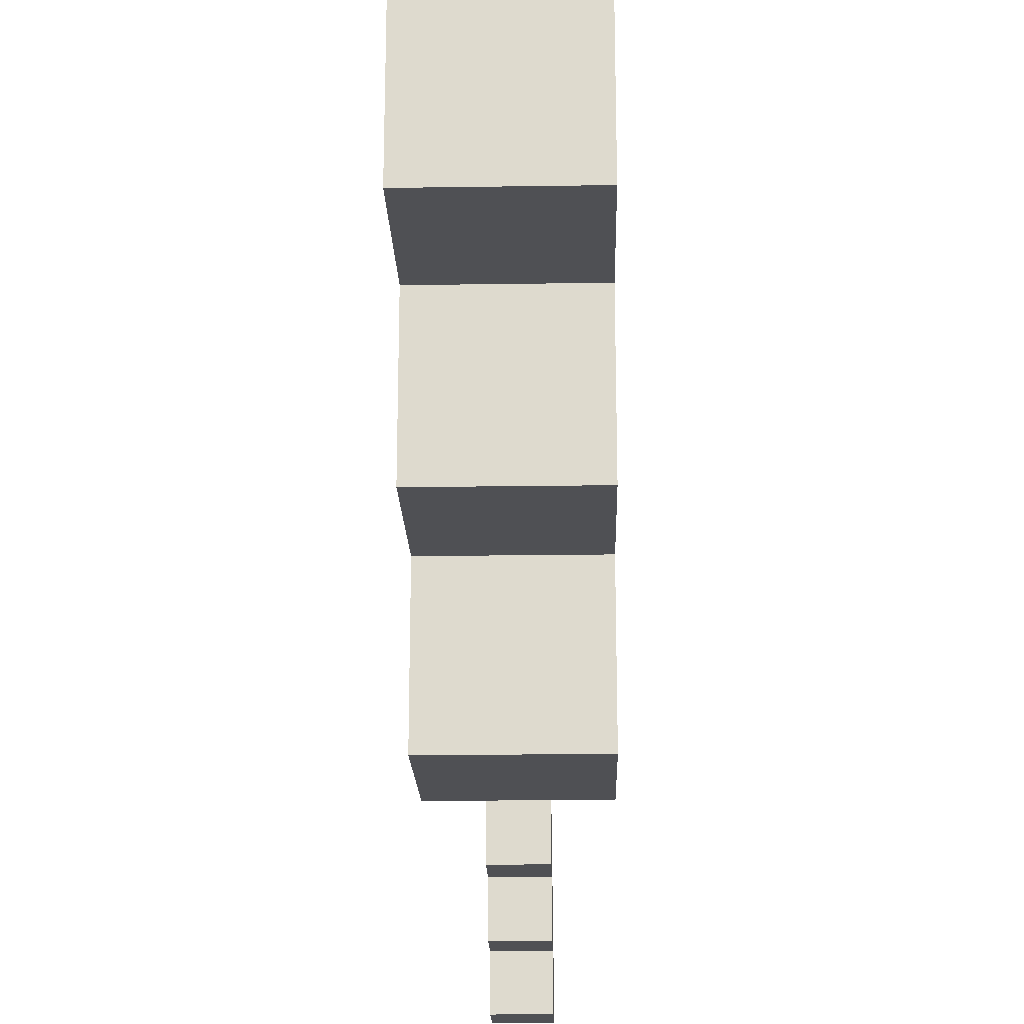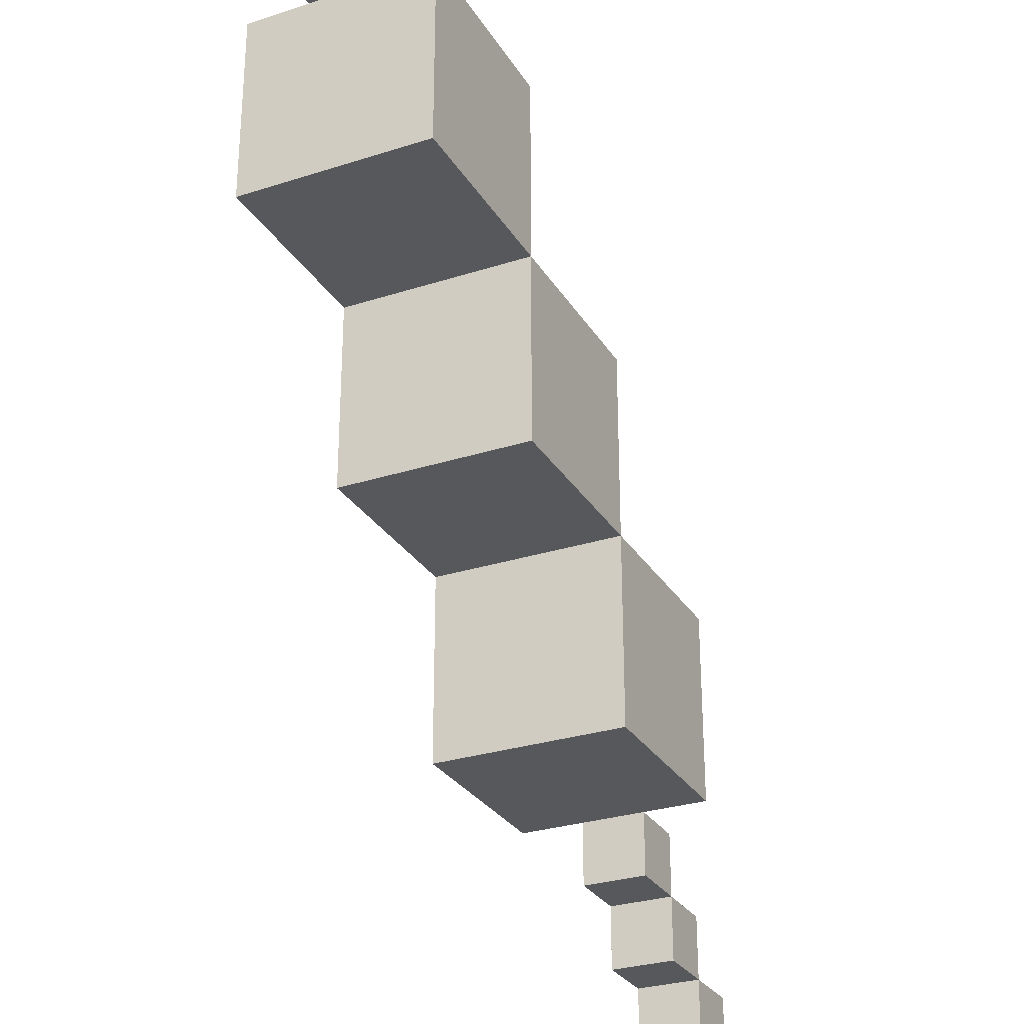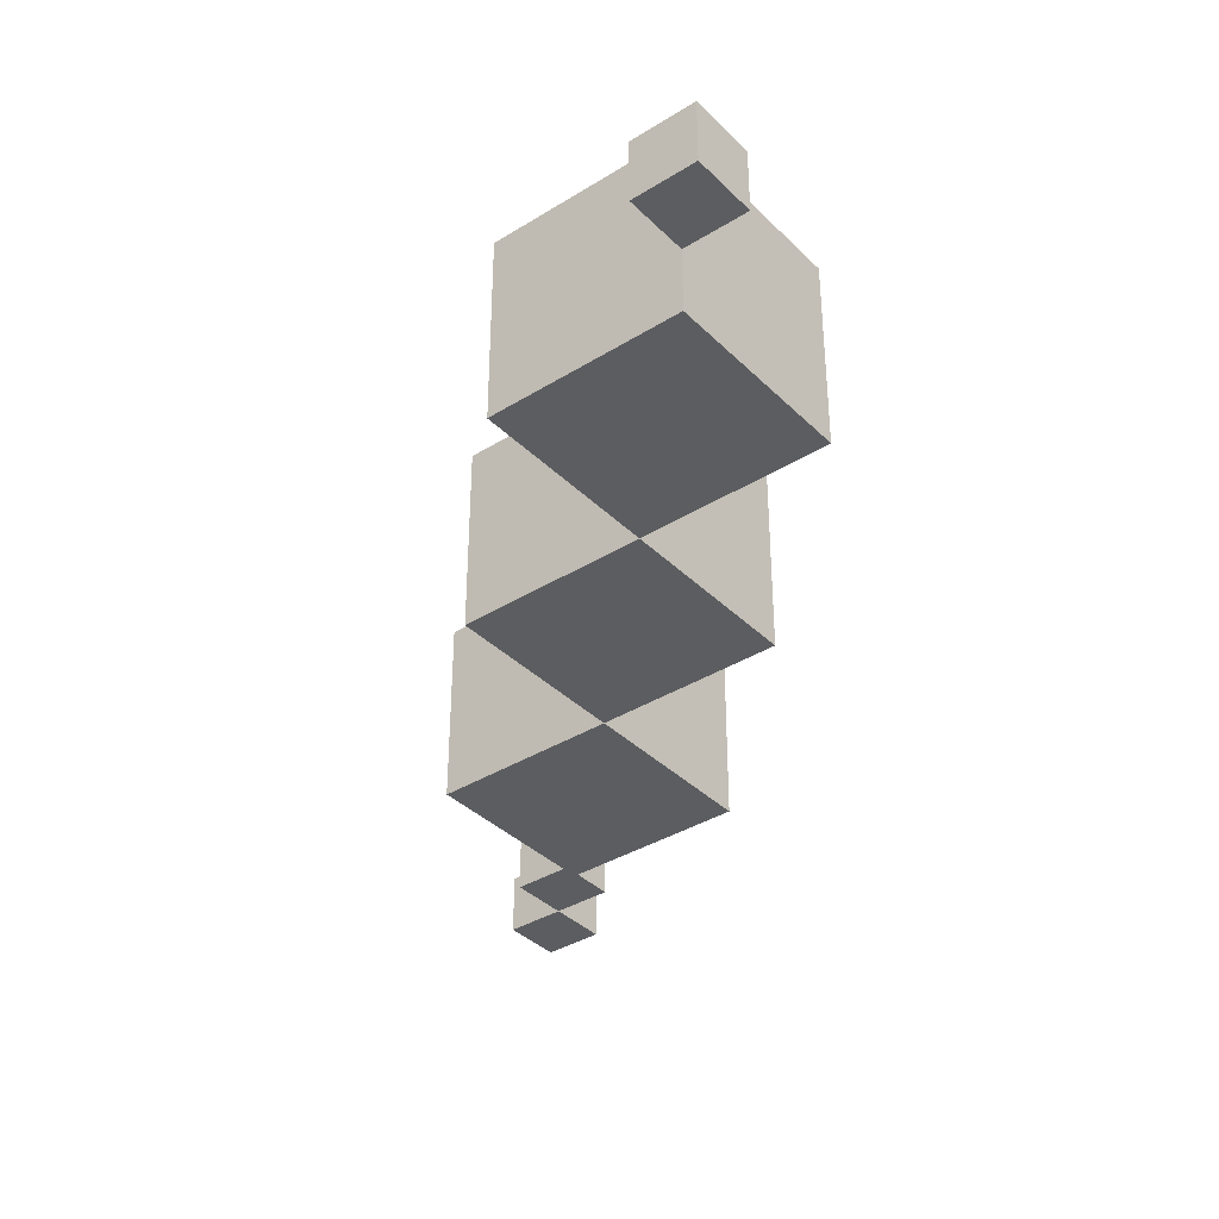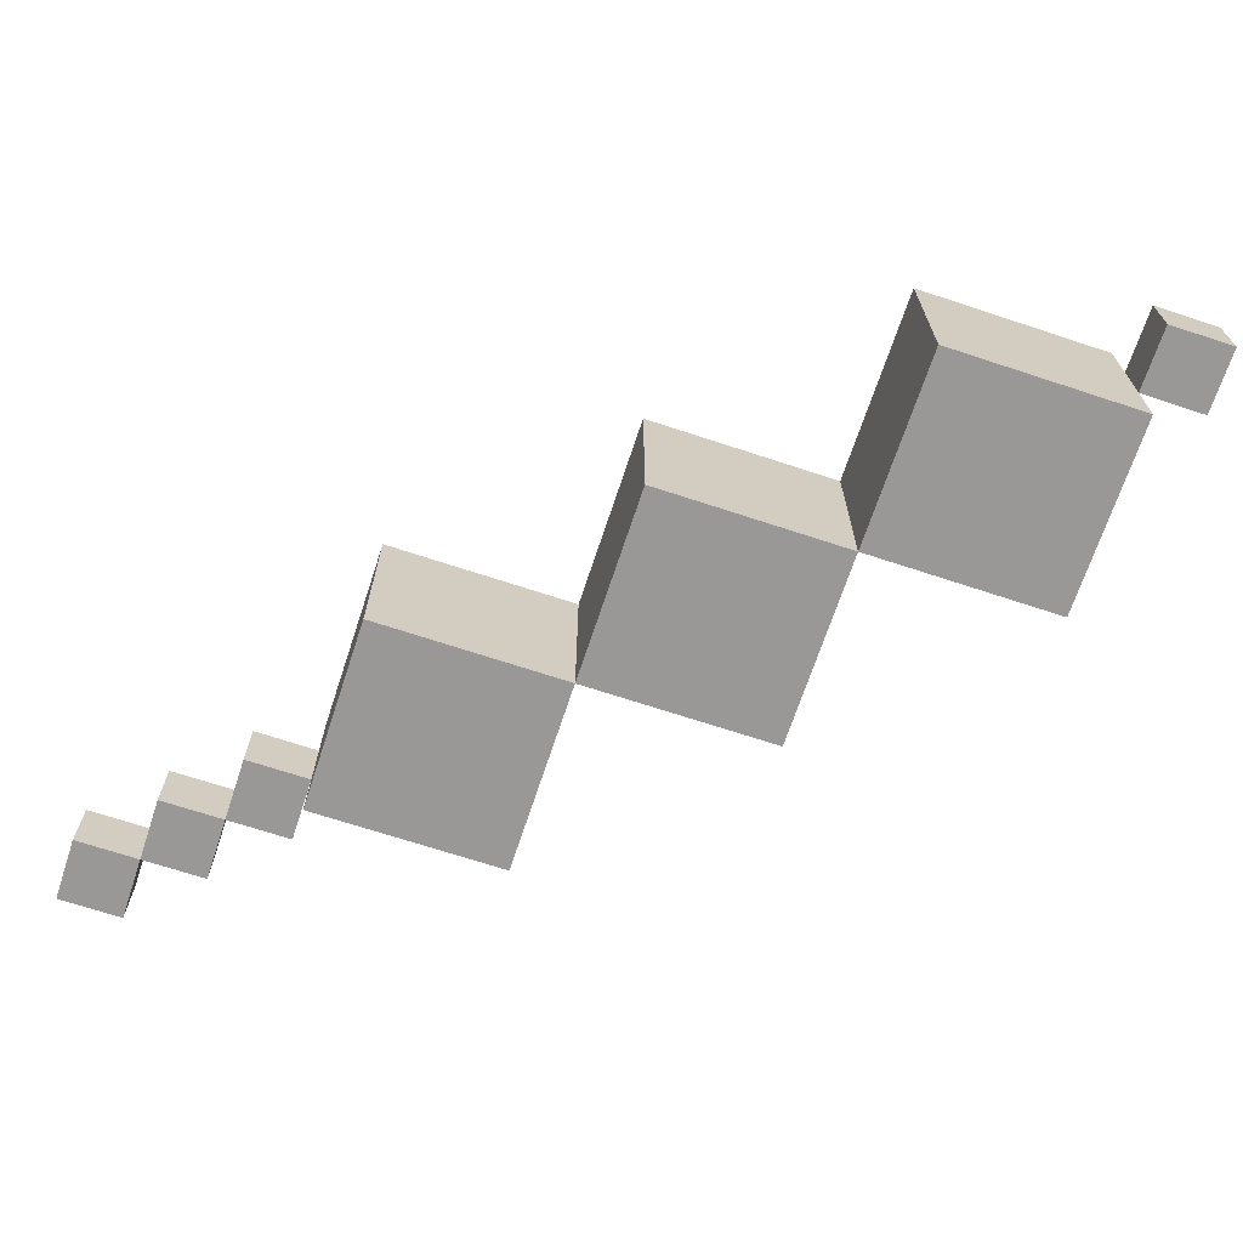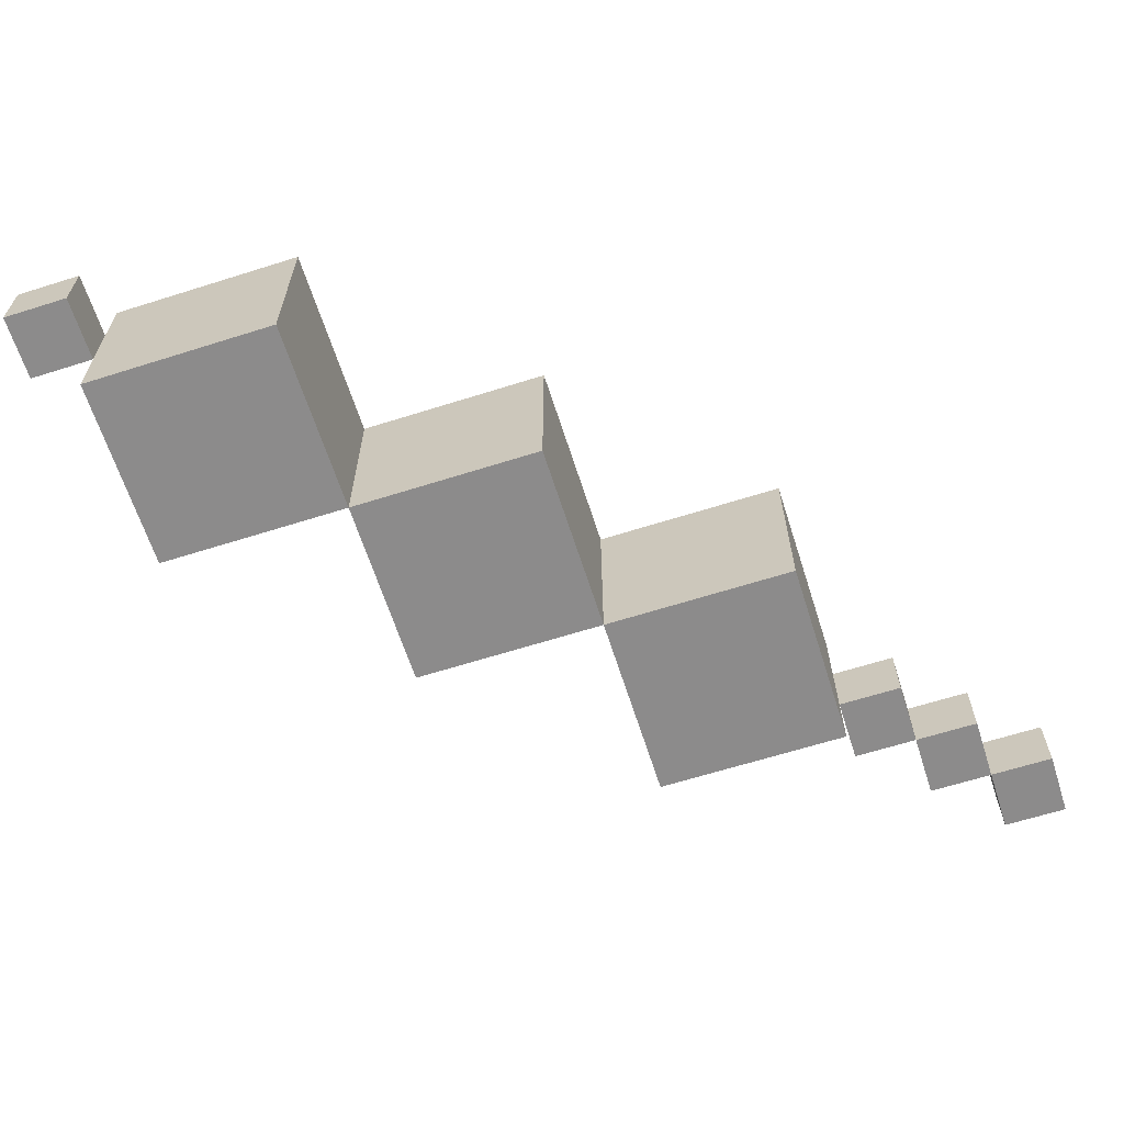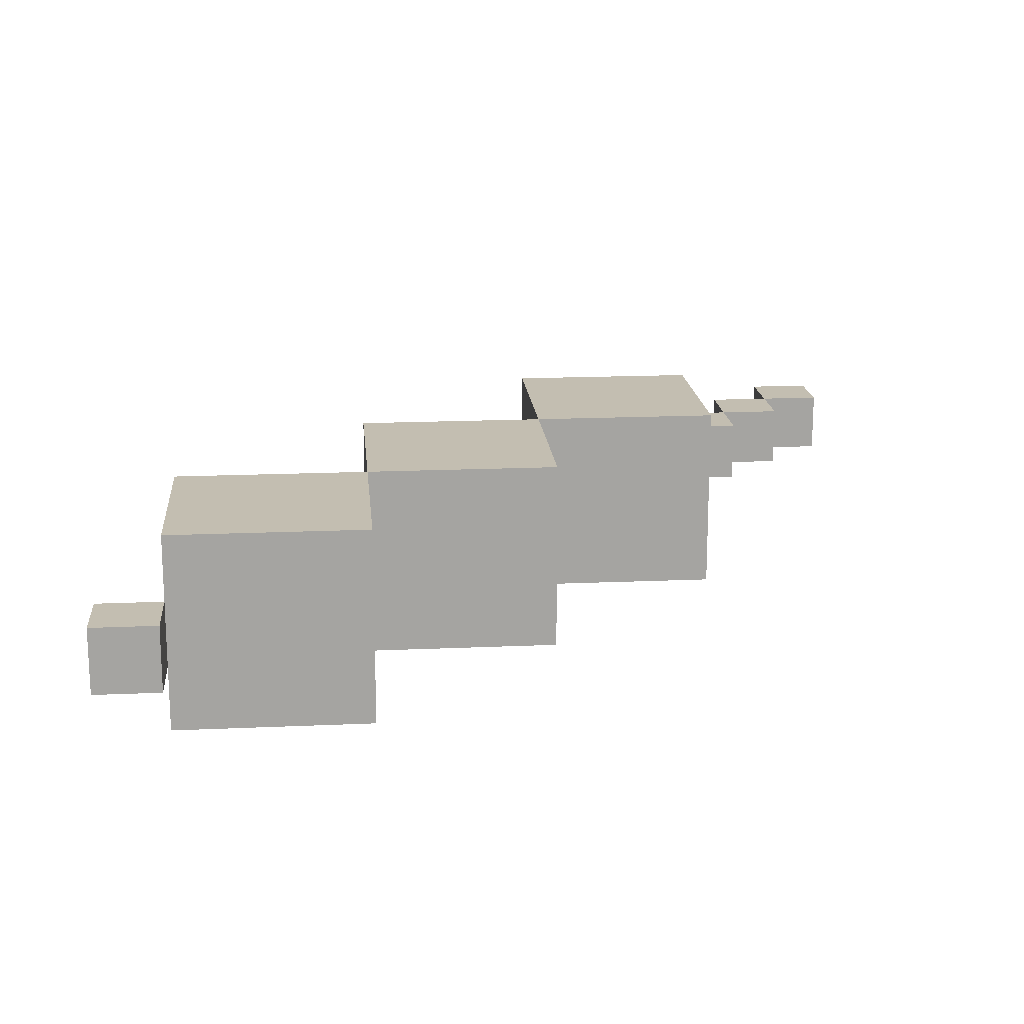
<metadata>
{"format":"obj","ext":"obj","renderer":"f3d","projection":"perspective","resolution":1024,"background":"white","views":[{"elev":-19.2,"azim":91.6,"up":"+Y"},{"elev":-28.8,"azim":115.7,"up":"+Y"},{"elev":-37.0,"azim":128.7,"up":"+Z"},{"elev":-68.6,"azim":71.7,"up":"+Z"},{"elev":-64.0,"azim":-162.3,"up":"+Z"},{"elev":17.2,"azim":174.9,"up":"+Z"}]}
</metadata>
<code>
o
v 0 2 -0.1
v 0 2 -0.2
v 0 2.1 -0.1
v 0 2.1 -0.2
v 0.1 2.1 -0.1
v 0.1 2.1 -0.2
v 0.1 2.2 -0.1
v 0.1 2.2 -0.2
v 0.2 2.2 -0.1
v 0.2 2.2 -0.2
v 0.2 2.3 -0.1
v 0.2 2.3 -0.2
v 0.3 2.3 0
v 0.3 2.3 -0.1
v 0.3 2.3 -0.2
v 0.3 2.3 -0.3
v 0.3 2.6 0
v 0.3 2.6 -0.3
v 0.6 2.6 0
v 0.6 2.6 -0.3
v 0.6 2.9 0
v 0.6 2.9 -0.3
v 0.9 2.9 0
v 0.9 2.9 -0.3
v 0.9 3.2 0
v 0.9 3.2 -0.3
v 1.2 3.2 -0.1
v 1.2 3.2 -0.2
v 1.2 3.3 -0.1
v 1.2 3.3 -0.2
v 0.1 2 -0.1
v 0.1 2 -0.2
v 0.1 2.1 -0.1
v 0.1 2.1 -0.2
v 0.2 2.1 -0.1
v 0.2 2.1 -0.2
v 0.2 2.2 -0.1
v 0.2 2.2 -0.2
v 0.3 2.2 -0.1
v 0.3 2.2 -0.2
v 0.3 2.3 -0.1
v 0.3 2.3 -0.2
v 0.6 2.3 0
v 0.6 2.3 -0.3
v 0.6 2.6 0
v 0.6 2.6 -0.3
v 0.9 2.6 0
v 0.9 2.6 -0.3
v 0.9 2.9 0
v 0.9 2.9 -0.3
v 1.2 2.9 0
v 1.2 2.9 -0.3
v 1.2 3.2 0
v 1.2 3.2 -0.1
v 1.2 3.2 -0.2
v 1.2 3.2 -0.3
v 1.3 3.2 -0.1
v 1.3 3.2 -0.2
v 1.3 3.3 -0.1
v 1.3 3.3 -0.2
v 0.3 2.3 0
v 0.3 2.6 0
v 0.6 2.3 0
v 0.6 2.6 0
v 0.6 2.9 0
v 0.9 2.6 0
v 0.9 2.9 0
v 0.9 3.2 0
v 1.2 2.9 0
v 1.2 3.2 0
v 0 2 -0.1
v 0 2.1 -0.1
v 0.1 2 -0.1
v 0.1 2.1 -0.1
v 0.1 2.2 -0.1
v 0.2 2.1 -0.1
v 0.2 2.2 -0.1
v 0.2 2.3 -0.1
v 0.3 2.2 -0.1
v 0.3 2.3 -0.1
v 1.2 3.2 -0.1
v 1.2 3.3 -0.1
v 1.3 3.2 -0.1
v 1.3 3.3 -0.1
v 0 2 -0.2
v 0 2.1 -0.2
v 0.1 2 -0.2
v 0.1 2.1 -0.2
v 0.1 2.2 -0.2
v 0.2 2.1 -0.2
v 0.2 2.2 -0.2
v 0.2 2.3 -0.2
v 0.3 2.2 -0.2
v 0.3 2.3 -0.2
v 1.2 3.2 -0.2
v 1.2 3.3 -0.2
v 1.3 3.2 -0.2
v 1.3 3.3 -0.2
v 0.3 2.3 -0.3
v 0.3 2.6 -0.3
v 0.6 2.3 -0.3
v 0.6 2.6 -0.3
v 0.6 2.9 -0.3
v 0.9 2.6 -0.3
v 0.9 2.9 -0.3
v 0.9 3.2 -0.3
v 1.2 2.9 -0.3
v 1.2 3.2 -0.3
v 0 2 -0.1
v 0.1 2 -0.1
v 0 2 -0.2
v 0.1 2 -0.2
v 0.1 2.1 -0.1
v 0.2 2.1 -0.1
v 0.1 2.1 -0.2
v 0.2 2.1 -0.2
v 0.2 2.2 -0.1
v 0.3 2.2 -0.1
v 0.2 2.2 -0.2
v 0.3 2.2 -0.2
v 0.3 2.3 0
v 0.6 2.3 0
v 0.3 2.3 -0.1
v 0.3 2.3 -0.2
v 0.3 2.3 -0.3
v 0.6 2.3 -0.3
v 0.6 2.6 0
v 0.9 2.6 0
v 0.6 2.6 -0.3
v 0.9 2.6 -0.3
v 0.9 2.9 0
v 1.2 2.9 0
v 0.9 2.9 -0.3
v 1.2 2.9 -0.3
v 1.2 3.2 -0.1
v 1.3 3.2 -0.1
v 1.2 3.2 -0.2
v 1.3 3.2 -0.2
v 0 2.1 -0.1
v 0.1 2.1 -0.1
v 0 2.1 -0.2
v 0.1 2.1 -0.2
v 0.1 2.2 -0.1
v 0.2 2.2 -0.1
v 0.1 2.2 -0.2
v 0.2 2.2 -0.2
v 0.2 2.3 -0.1
v 0.3 2.3 -0.1
v 0.2 2.3 -0.2
v 0.3 2.3 -0.2
v 0.3 2.6 0
v 0.6 2.6 0
v 0.3 2.6 -0.3
v 0.6 2.6 -0.3
v 0.6 2.9 0
v 0.9 2.9 0
v 0.6 2.9 -0.3
v 0.9 2.9 -0.3
v 0.9 3.2 0
v 1.2 3.2 0
v 1.2 3.2 -0.1
v 1.2 3.2 -0.2
v 0.9 3.2 -0.3
v 1.2 3.2 -0.3
v 1.2 3.3 -0.1
v 1.3 3.3 -0.1
v 1.2 3.3 -0.2
v 1.3 3.3 -0.2
f 3 2 1
f 4 2 3
f 7 6 5
f 8 6 7
f 11 10 9
f 12 10 11
f 17 14 13
f 17 16 15
f 17 15 14
f 18 16 17
f 21 20 19
f 22 20 21
f 25 24 23
f 26 24 25
f 29 28 27
f 30 28 29
f 31 32 33
f 33 32 34
f 35 36 37
f 37 36 38
f 39 40 41
f 41 40 42
f 43 44 45
f 45 44 46
f 47 48 49
f 49 48 50
f 51 52 53
f 53 52 54
f 54 52 55
f 55 52 56
f 57 58 59
f 59 58 60
f 63 62 61
f 64 62 63
f 66 65 64
f 67 65 66
f 69 68 67
f 70 68 69
f 73 72 71
f 74 72 73
f 76 75 74
f 77 75 76
f 79 78 77
f 80 78 79
f 83 82 81
f 84 82 83
f 85 86 87
f 87 86 88
f 88 89 90
f 90 89 91
f 91 92 93
f 93 92 94
f 95 96 97
f 97 96 98
f 99 100 101
f 101 100 102
f 102 103 104
f 104 103 105
f 105 106 107
f 107 106 108
f 111 110 109
f 112 110 111
f 115 114 113
f 116 114 115
f 119 118 117
f 120 118 119
f 123 122 121
f 124 122 123
f 125 122 124
f 126 122 125
f 129 128 127
f 130 128 129
f 133 132 131
f 134 132 133
f 137 136 135
f 138 136 137
f 139 140 141
f 141 140 142
f 143 144 145
f 145 144 146
f 147 148 149
f 149 148 150
f 151 152 153
f 153 152 154
f 155 156 157
f 157 156 158
f 159 160 161
f 159 161 162
f 159 162 163
f 163 162 164
f 165 166 167
f 167 166 168

</code>
